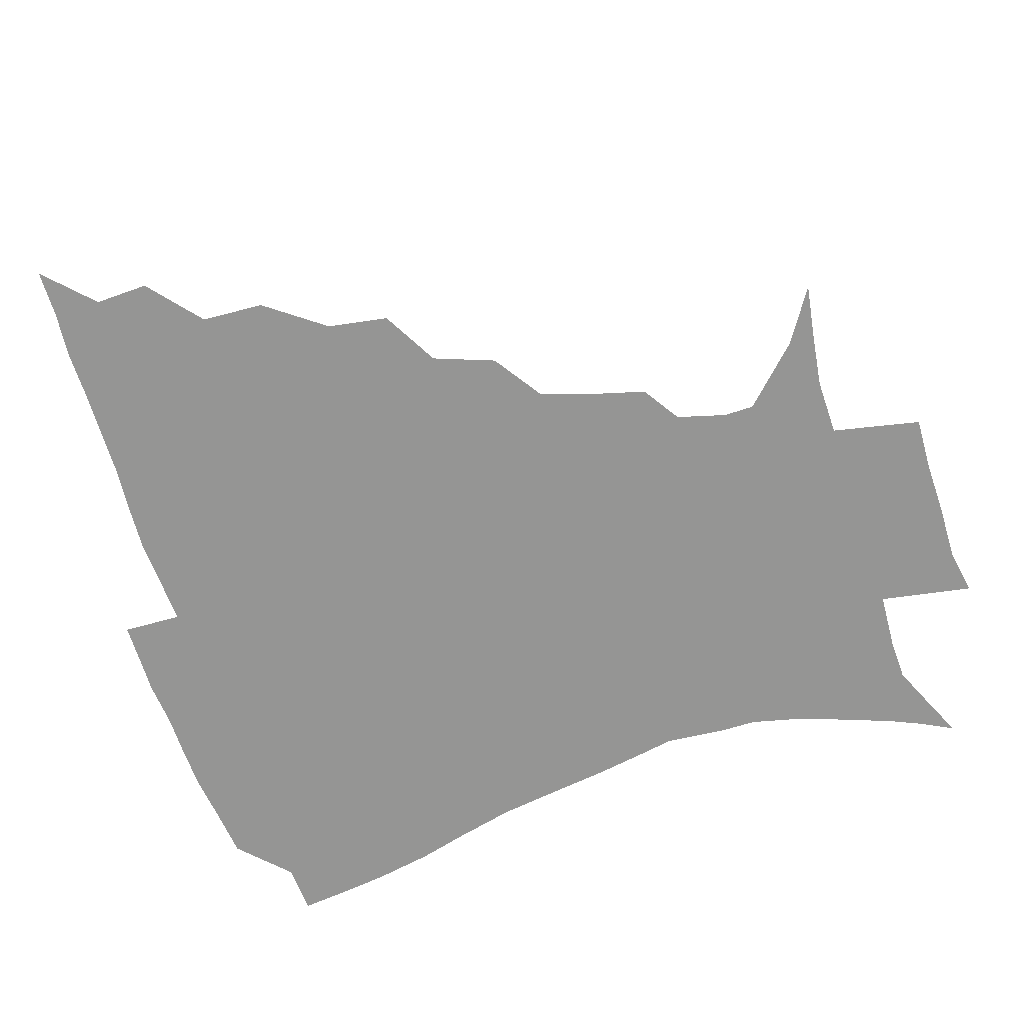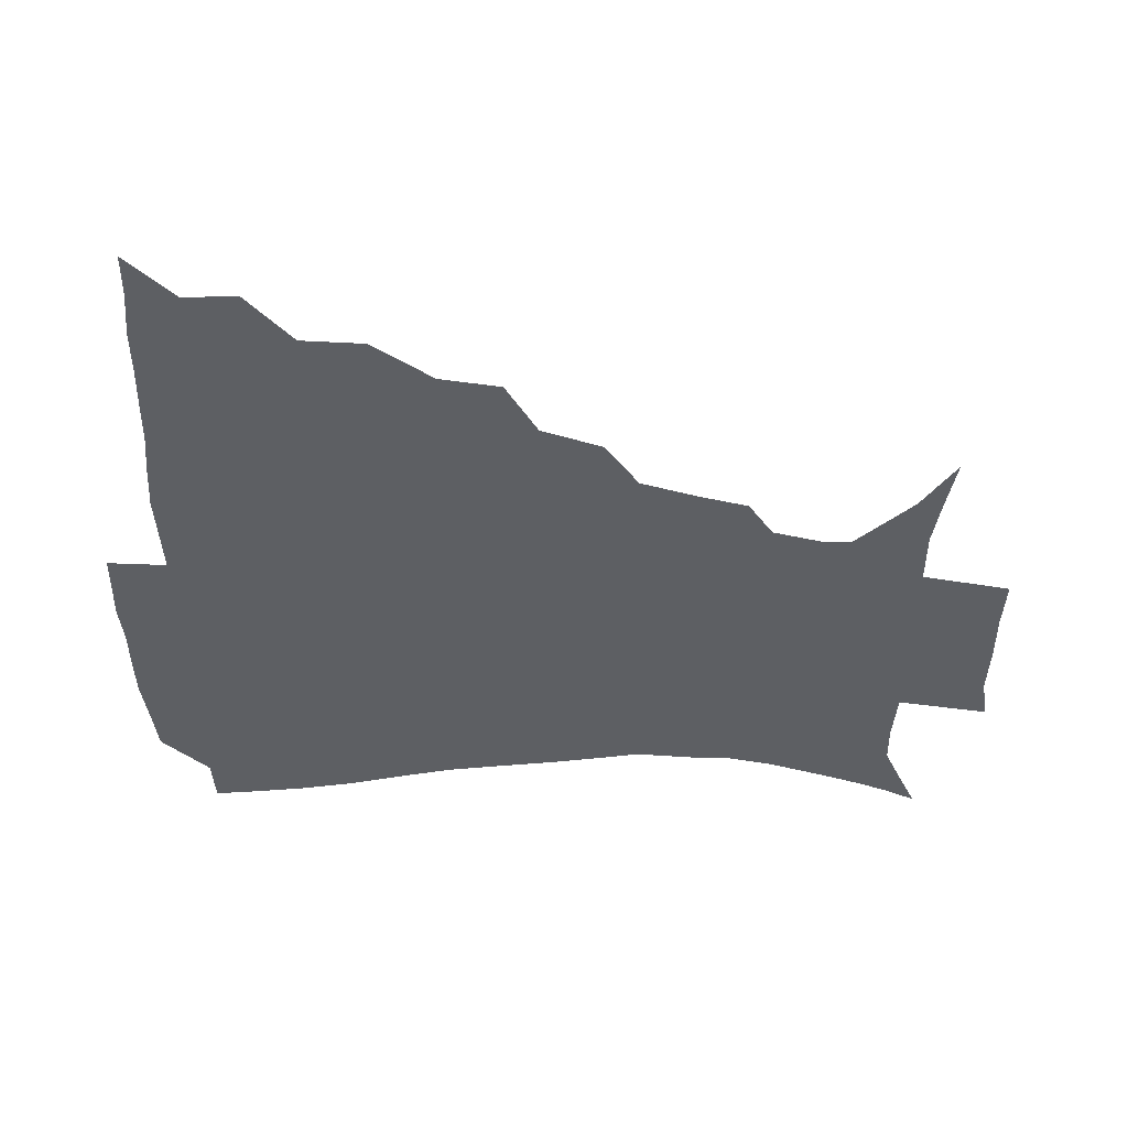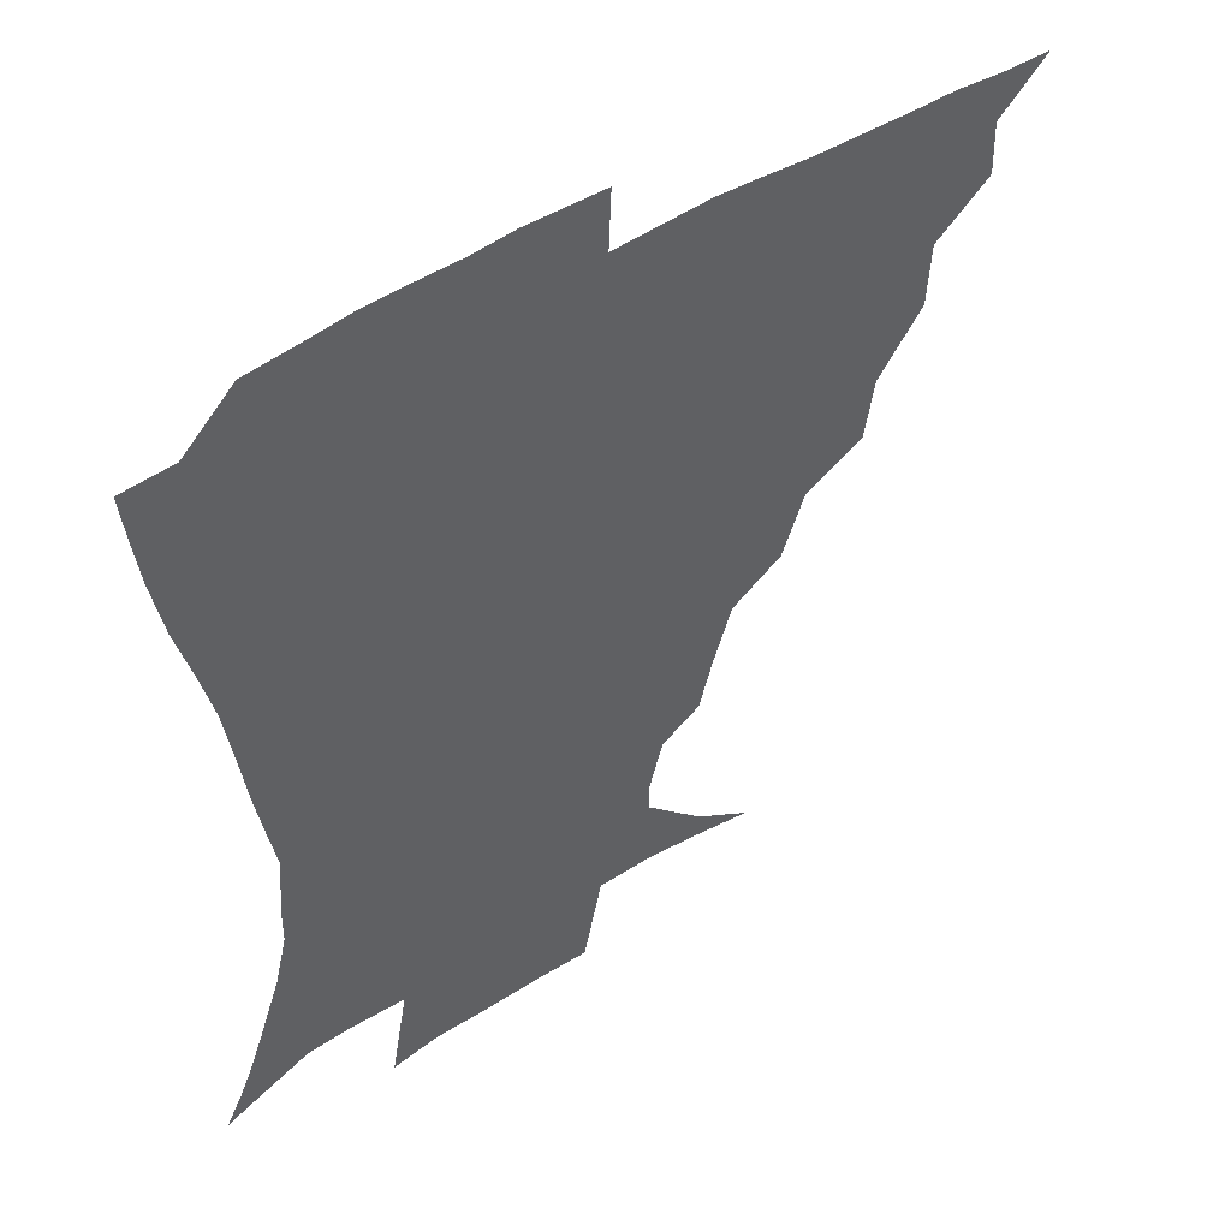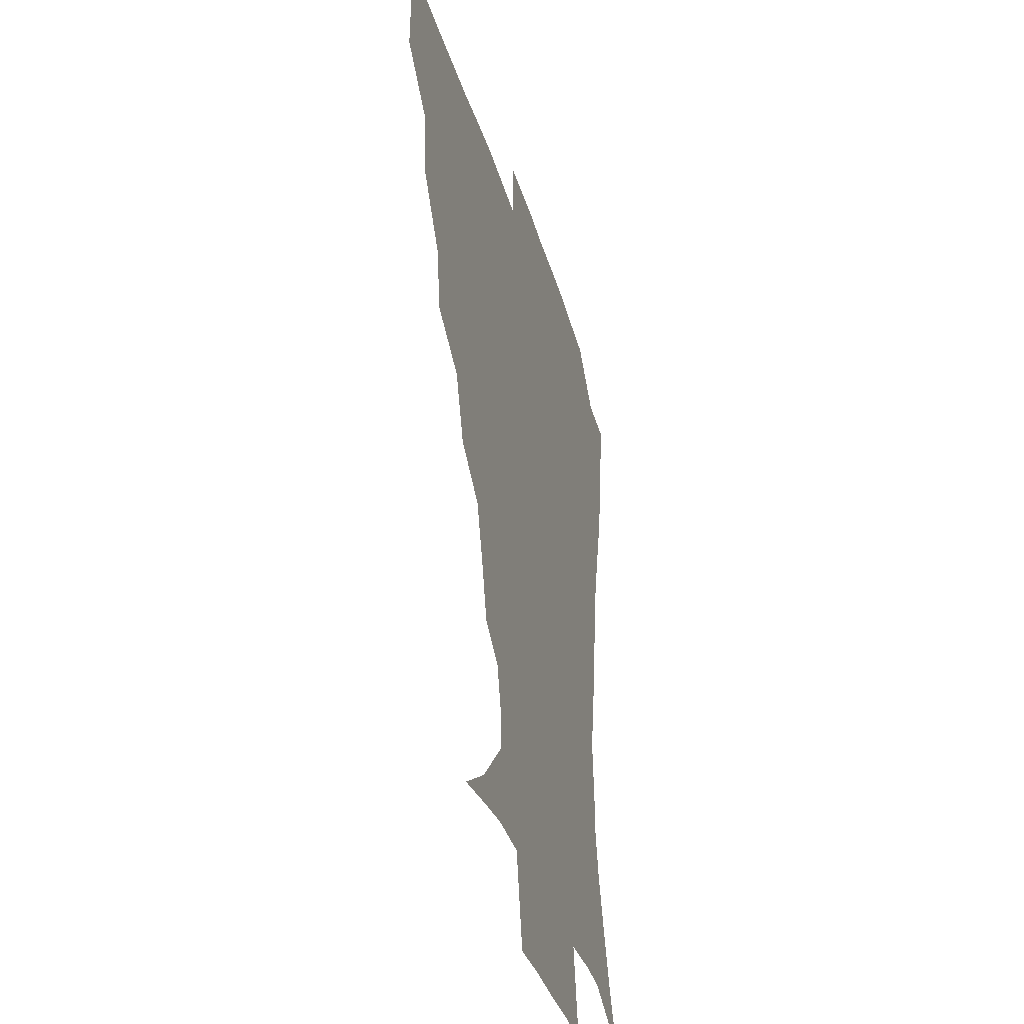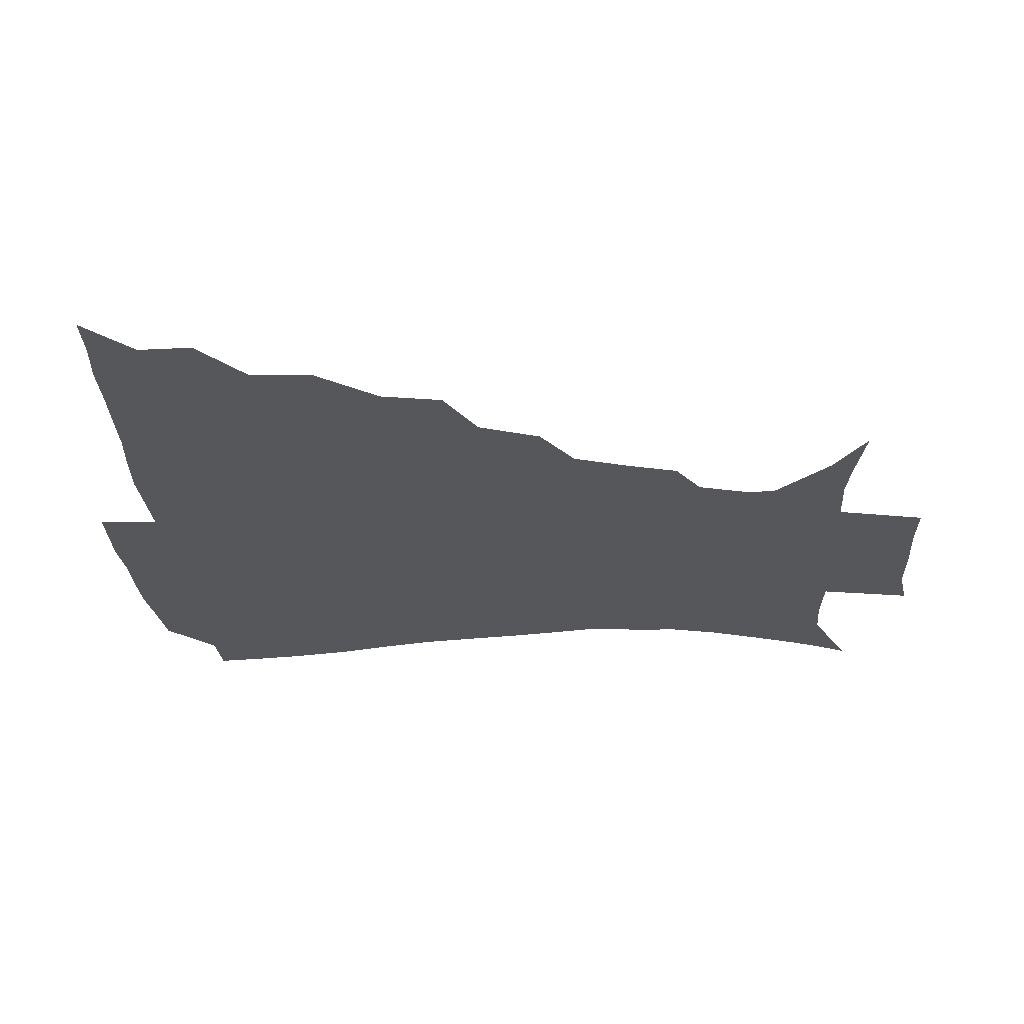
<metadata>
{"format":"obj","ext":"obj","renderer":"f3d","projection":"perspective","resolution":1024,"background":"white","views":[{"elev":-67.4,"azim":-72.1,"up":"+Z"},{"elev":-39.8,"azim":-90.6,"up":"+Z"},{"elev":48.6,"azim":144.7,"up":"+Y"},{"elev":-34.6,"azim":-74.8,"up":"+Y"},{"elev":-26.5,"azim":-87.4,"up":"+Z"}]}
</metadata>
<code>
v 435.9 390.2 0
v 451.2 357 0
v 451.8 374.5 0
v 451.3 390.4 0
v 470.1 321.2 0
v 469 341.8 0
v 468.3 359.5 0
v 467.3 375.2 0
v 466.7 391.7 0
v 488 281.2 0
v 484.7 301.2 0
v 486.7 328.7 0
v 485.2 345.5 0
v 483.7 360.7 0
v 482.5 376.2 0
v 482.1 391.6 0
v 514.4 250.1 0
v 507 270.4 0
v 503.6 293.4 0
v 503.7 316.8 0
v 501.5 331.6 0
v 500.1 346.7 0
v 499.1 361.6 0
v 498.3 376.3 0
v 497.2 391.9 0
v 541.7 203.3 0
v 537.2 219.7 0
v 531 238.7 0
v 524.7 261.9 0
v 520.8 283.2 0
v 518.5 300.9 0
v 517.8 319.4 0
v 516.2 333.5 0
v 514.8 347.6 0
v 513.8 362.1 0
v 513.1 376.9 0
v 512.4 392.1 0
v 522.3 138.4 0
v 540.1 149.9 0
v 558.8 168.6 0
v 558.9 178.7 0
v 554.4 194.9 0
v 549.3 213.4 0
v 544.8 232.6 0
v 540.3 248.1 0
v 536.6 272 0
v 534 287.8 0
v 532.5 304.2 0
v 531.7 320.3 0
v 530.7 334.3 0
v 529.3 348.1 0
v 528.7 362.5 0
v 528.2 377.3 0
v 527.4 393.3 0
v 541.2 141.5 0
v 558.7 157.4 0
v 566.4 171.4 0
v 565.2 187.5 0
v 561.9 207.8 0
v 558.3 224.2 0
v 554.3 237.4 0
v 551.8 258.2 0
v 548.9 274.7 0
v 547.5 291.6 0
v 546.8 307.4 0
v 546 321.7 0
v 545.6 334.9 0
v 545.1 348.7 0
v 543.5 362.8 0
v 543.6 377.2 0
v 542.4 394 0
v 557.7 143.7 0
v 572.9 162.5 0
v 575.1 177.6 0
v 573.1 195.8 0
v 571.7 214.3 0
v 568.2 229.2 0
v 565.6 244.8 0
v 564 263.8 0
v 562.1 279.4 0
v 561.2 293.9 0
v 560.5 307.8 0
v 559.5 321 0
v 561 336.8 0
v 560 349.2 0
v 560 362.5 0
v 558.6 377.4 0
v 557.9 393.2 0
v 576.4 143.4 0
v 584.4 167 0
v 584.6 184.7 0
v 582.3 199 0
v 582.5 217.2 0
v 578.4 233.9 0
v 577.9 248 0
v 576 268 0
v 575.1 279.8 0
v 574.5 294.9 0
v 574.9 310.2 0
v 574.2 322.7 0
v 574.3 336 0
v 574 349.2 0
v 573.9 362.7 0
v 573.6 376.4 0
v 573 392.4 0
v 572.2 412 0
v 582.6 113.9 0
v 591.4 148.6 0
v 595.3 167.6 0
v 594.3 185.7 0
v 594.5 190.3 0
v 591.2 220.2 0
v 589.9 232.4 0
v 588.9 253.1 0
v 588.5 267.9 0
v 588.3 282.7 0
v 588.1 296.3 0
v 588.4 310.9 0
v 588.8 324.2 0
v 588.4 336.1 0
v 588.7 349.5 0
v 588.3 362.9 0
v 587.6 377.3 0
v 586.6 393.8 0
v 584.6 412.1 0
v 600.1 114.5 0
v 604.2 148.1 0
v 606.4 169.9 0
v 605.1 186.2 0
v 604.5 205.7 0
v 602 222.9 0
v 602.6 236.3 0
v 600.6 253.1 0
v 601 268.5 0
v 601.2 282.1 0
v 601.4 295 0
v 601.8 310.1 0
v 602.2 323.2 0
v 602.8 336.7 0
v 602.9 349.6 0
v 602.8 362.8 0
v 601.9 377.6 0
v 600.8 393.3 0
v 597.7 412.3 0
v 618.4 114.2 0
v 617.3 148 0
v 616.9 170.9 0
v 616.6 189.9 0
v 614.9 206.6 0
v 613.7 221.3 0
v 612.9 238.9 0
v 613.3 252.4 0
v 613 268.2 0
v 613.8 282.2 0
v 614.6 296.6 0
v 615.3 310.3 0
v 616.2 324.2 0
v 616.7 336.8 0
v 617.1 349.6 0
v 617.2 363.1 0
v 616.7 377.1 0
v 615.8 391.8 0
v 612 410.9 0
v 636.3 114.6 0
v 631.9 143.8 0
v 628.1 169.7 0
v 627.4 189.3 0
v 624.9 206.8 0
v 624.6 224 0
v 624.7 236.3 0
v 624.6 253 0
v 625.1 267.4 0
v 626.2 282.4 0
v 627.4 295.4 0
v 628.4 310 0
v 629.4 323.7 0
v 630.3 336.1 0
v 632 349.8 0
v 632.5 362.7 0
v 631.5 376.7 0
v 630.5 391.3 0
v 626.2 410.8 0
v 651.5 111.8 0
v 646 143 0
v 640.2 167.6 0
v 637.3 190.7 0
v 636.2 205.5 0
v 635.7 220.4 0
v 635.6 234.9 0
v 635.9 250.1 0
v 636.9 264 0
v 638.2 279.3 0
v 639.4 294.3 0
v 640.8 310.9 0
v 642.5 322.7 0
v 643.7 334.8 0
v 645.7 350.1 0
v 646.4 362.7 0
v 646.4 375.9 0
v 646.1 389.4 0
v 640.7 410.3 0
v 664.6 144 0
v 654.2 165.3 0
v 649 185.6 0
v 646.7 202.6 0
v 645.7 219 0
v 646.1 232.7 0
v 646.8 246.9 0
v 648.3 259.7 0
v 649.2 277.3 0
v 651 293.7 0
v 653 307.5 0
v 655.2 322 0
v 657.2 335.2 0
v 658.8 349.2 0
v 660.1 362.4 0
v 660.6 375.7 0
v 660 389.7 0
v 656.4 408.2 0
v 678.6 143.6 0
v 668.9 160.8 0
v 661.2 180.8 0
v 659 195.3 0
v 656.1 213.4 0
v 656.1 227.8 0
v 656.9 242.3 0
v 658.3 256.5 0
v 659.9 272.9 0
v 661.8 289.2 0
v 664.6 303.1 0
v 666.9 320.4 0
v 669.9 333.1 0
v 672 348.3 0
v 673.8 361.7 0
v 674.9 375.4 0
v 674.2 390.4 0
v 672.5 406.3 0
v 693.8 136.8 0
v 684 153.7 0
v 675.4 172.7 0
v 671.3 188.2 0
v 667.3 205.4 0
v 666.6 219.2 0
v 667.6 232.2 0
v 668 248.7 0
v 669.6 266.2 0
v 672.4 281 0
v 675.1 297.1 0
v 677.9 315 0
v 682.2 328.4 0
v 684.8 346 0
v 687.7 360.1 0
v 689.3 375 0
v 688.9 390.3 0
v 706.3 131 0
v 700.5 142.3 0
v 696.4 152 0
v 691 166.5 0
v 684.5 185.3 0
v 680.6 201.8 0
v 680.4 214.2 0
v 678.6 234.2 0
v 681.2 248.3 0
v 683.8 264.1 0
v 686.3 282.4 0
v 689.1 302.3 0
v 693.6 321.1 0
v 698.2 338.5 0
v 701.7 357.8 0
v 703.8 374.2 0
v 705.4 389.2 0
v 721 391 0
f 3 4 1
f 6 7 2
f 2 7 3
f 7 8 3
f 3 8 4
f 8 9 4
f 11 12 5
f 5 12 6
f 12 13 6
f 6 13 7
f 13 14 7
f 7 14 8
f 14 15 8
f 8 15 9
f 15 16 9
f 18 19 10
f 10 19 11
f 19 20 11
f 11 20 12
f 20 21 12
f 12 21 13
f 21 22 13
f 13 22 14
f 22 23 14
f 14 23 15
f 23 24 15
f 15 24 16
f 24 25 16
f 28 29 17
f 17 29 18
f 29 30 18
f 18 30 19
f 30 31 19
f 19 31 20
f 31 32 20
f 20 32 21
f 32 33 21
f 21 33 22
f 33 34 22
f 22 34 23
f 34 35 23
f 23 35 24
f 35 36 24
f 24 36 25
f 36 37 25
f 42 43 26
f 26 43 27
f 43 44 27
f 27 44 28
f 44 45 28
f 28 45 29
f 45 46 29
f 29 46 30
f 46 47 30
f 30 47 31
f 47 48 31
f 31 48 32
f 48 49 32
f 32 49 33
f 49 50 33
f 33 50 34
f 50 51 34
f 34 51 35
f 51 52 35
f 35 52 36
f 52 53 36
f 36 53 37
f 53 54 37
f 38 55 39
f 55 56 39
f 39 56 40
f 56 57 40
f 40 57 41
f 57 58 41
f 41 58 42
f 58 59 42
f 42 59 43
f 59 60 43
f 43 60 44
f 60 61 44
f 44 61 45
f 61 62 45
f 45 62 46
f 62 63 46
f 46 63 47
f 63 64 47
f 47 64 48
f 64 65 48
f 48 65 49
f 65 66 49
f 49 66 50
f 66 67 50
f 50 67 51
f 67 68 51
f 51 68 52
f 68 69 52
f 52 69 53
f 69 70 53
f 53 70 54
f 70 71 54
f 55 72 56
f 72 73 56
f 56 73 57
f 73 74 57
f 57 74 58
f 74 75 58
f 58 75 59
f 75 76 59
f 59 76 60
f 76 77 60
f 60 77 61
f 77 78 61
f 61 78 62
f 78 79 62
f 62 79 63
f 79 80 63
f 63 80 64
f 80 81 64
f 64 81 65
f 81 82 65
f 65 82 66
f 82 83 66
f 66 83 67
f 83 84 67
f 67 84 68
f 84 85 68
f 68 85 69
f 85 86 69
f 69 86 70
f 86 87 70
f 70 87 71
f 87 88 71
f 72 89 73
f 89 90 73
f 73 90 74
f 90 91 74
f 74 91 75
f 91 92 75
f 75 92 76
f 92 93 76
f 76 93 77
f 93 94 77
f 77 94 78
f 94 95 78
f 78 95 79
f 95 96 79
f 79 96 80
f 96 97 80
f 80 97 81
f 97 98 81
f 81 98 82
f 98 99 82
f 82 99 83
f 99 100 83
f 83 100 84
f 100 101 84
f 84 101 85
f 101 102 85
f 85 102 86
f 102 103 86
f 86 103 87
f 103 104 87
f 87 104 88
f 104 105 88
f 107 108 89
f 89 108 90
f 108 109 90
f 90 109 91
f 109 110 91
f 91 110 92
f 110 111 92
f 92 111 93
f 111 112 93
f 93 112 94
f 112 113 94
f 94 113 95
f 113 114 95
f 95 114 96
f 114 115 96
f 96 115 97
f 115 116 97
f 97 116 98
f 116 117 98
f 98 117 99
f 117 118 99
f 99 118 100
f 118 119 100
f 100 119 101
f 119 120 101
f 101 120 102
f 120 121 102
f 102 121 103
f 121 122 103
f 103 122 104
f 122 123 104
f 104 123 105
f 123 124 105
f 105 124 106
f 124 125 106
f 107 126 108
f 126 127 108
f 108 127 109
f 127 128 109
f 109 128 110
f 128 129 110
f 110 129 111
f 129 130 111
f 111 130 112
f 130 131 112
f 112 131 113
f 131 132 113
f 113 132 114
f 132 133 114
f 114 133 115
f 133 134 115
f 115 134 116
f 134 135 116
f 116 135 117
f 135 136 117
f 117 136 118
f 136 137 118
f 118 137 119
f 137 138 119
f 119 138 120
f 138 139 120
f 120 139 121
f 139 140 121
f 121 140 122
f 140 141 122
f 122 141 123
f 141 142 123
f 123 142 124
f 142 143 124
f 124 143 125
f 143 144 125
f 126 145 127
f 145 146 127
f 127 146 128
f 146 147 128
f 128 147 129
f 147 148 129
f 129 148 130
f 148 149 130
f 130 149 131
f 149 150 131
f 131 150 132
f 150 151 132
f 132 151 133
f 151 152 133
f 133 152 134
f 152 153 134
f 134 153 135
f 153 154 135
f 135 154 136
f 154 155 136
f 136 155 137
f 155 156 137
f 137 156 138
f 156 157 138
f 138 157 139
f 157 158 139
f 139 158 140
f 158 159 140
f 140 159 141
f 159 160 141
f 141 160 142
f 160 161 142
f 142 161 143
f 161 162 143
f 143 162 144
f 162 163 144
f 145 164 146
f 164 165 146
f 146 165 147
f 165 166 147
f 147 166 148
f 166 167 148
f 148 167 149
f 167 168 149
f 149 168 150
f 168 169 150
f 150 169 151
f 169 170 151
f 151 170 152
f 170 171 152
f 152 171 153
f 171 172 153
f 153 172 154
f 172 173 154
f 154 173 155
f 173 174 155
f 155 174 156
f 174 175 156
f 156 175 157
f 175 176 157
f 157 176 158
f 176 177 158
f 158 177 159
f 177 178 159
f 159 178 160
f 178 179 160
f 160 179 161
f 179 180 161
f 161 180 162
f 180 181 162
f 162 181 163
f 181 182 163
f 164 183 165
f 183 184 165
f 165 184 166
f 184 185 166
f 166 185 167
f 185 186 167
f 167 186 168
f 186 187 168
f 168 187 169
f 187 188 169
f 169 188 170
f 188 189 170
f 170 189 171
f 189 190 171
f 171 190 172
f 190 191 172
f 172 191 173
f 191 192 173
f 173 192 174
f 192 193 174
f 174 193 175
f 193 194 175
f 175 194 176
f 194 195 176
f 176 195 177
f 195 196 177
f 177 196 178
f 196 197 178
f 178 197 179
f 197 198 179
f 179 198 180
f 198 199 180
f 180 199 181
f 199 200 181
f 181 200 182
f 200 201 182
f 184 202 185
f 202 203 185
f 185 203 186
f 203 204 186
f 186 204 187
f 204 205 187
f 187 205 188
f 205 206 188
f 188 206 189
f 206 207 189
f 189 207 190
f 207 208 190
f 190 208 191
f 208 209 191
f 191 209 192
f 209 210 192
f 192 210 193
f 210 211 193
f 193 211 194
f 211 212 194
f 194 212 195
f 212 213 195
f 195 213 196
f 213 214 196
f 196 214 197
f 214 215 197
f 197 215 198
f 215 216 198
f 198 216 199
f 216 217 199
f 199 217 200
f 217 218 200
f 200 218 201
f 218 219 201
f 202 220 203
f 220 221 203
f 203 221 204
f 221 222 204
f 204 222 205
f 222 223 205
f 205 223 206
f 223 224 206
f 206 224 207
f 224 225 207
f 207 225 208
f 225 226 208
f 208 226 209
f 226 227 209
f 209 227 210
f 227 228 210
f 210 228 211
f 228 229 211
f 211 229 212
f 229 230 212
f 212 230 213
f 230 231 213
f 213 231 214
f 231 232 214
f 214 232 215
f 232 233 215
f 215 233 216
f 233 234 216
f 216 234 217
f 234 235 217
f 217 235 218
f 235 236 218
f 218 236 219
f 236 237 219
f 220 238 221
f 238 239 221
f 221 239 222
f 239 240 222
f 222 240 223
f 240 241 223
f 223 241 224
f 241 242 224
f 224 242 225
f 242 243 225
f 225 243 226
f 243 244 226
f 226 244 227
f 244 245 227
f 227 245 228
f 245 246 228
f 228 246 229
f 246 247 229
f 229 247 230
f 247 248 230
f 230 248 231
f 248 249 231
f 231 249 232
f 249 250 232
f 232 250 233
f 250 251 233
f 233 251 234
f 251 252 234
f 234 252 235
f 252 253 235
f 235 253 236
f 253 254 236
f 236 254 237
f 238 255 239
f 255 256 239
f 239 256 240
f 256 257 240
f 240 257 241
f 257 258 241
f 241 258 242
f 258 259 242
f 242 259 243
f 259 260 243
f 243 260 244
f 260 261 244
f 244 261 245
f 261 262 245
f 245 262 246
f 262 263 246
f 246 263 247
f 263 264 247
f 247 264 248
f 264 265 248
f 248 265 249
f 265 266 249
f 249 266 250
f 266 267 250
f 250 267 251
f 267 268 251
f 251 268 252
f 268 269 252
f 252 269 253
f 269 270 253
f 253 270 254
f 270 271 254

</code>
